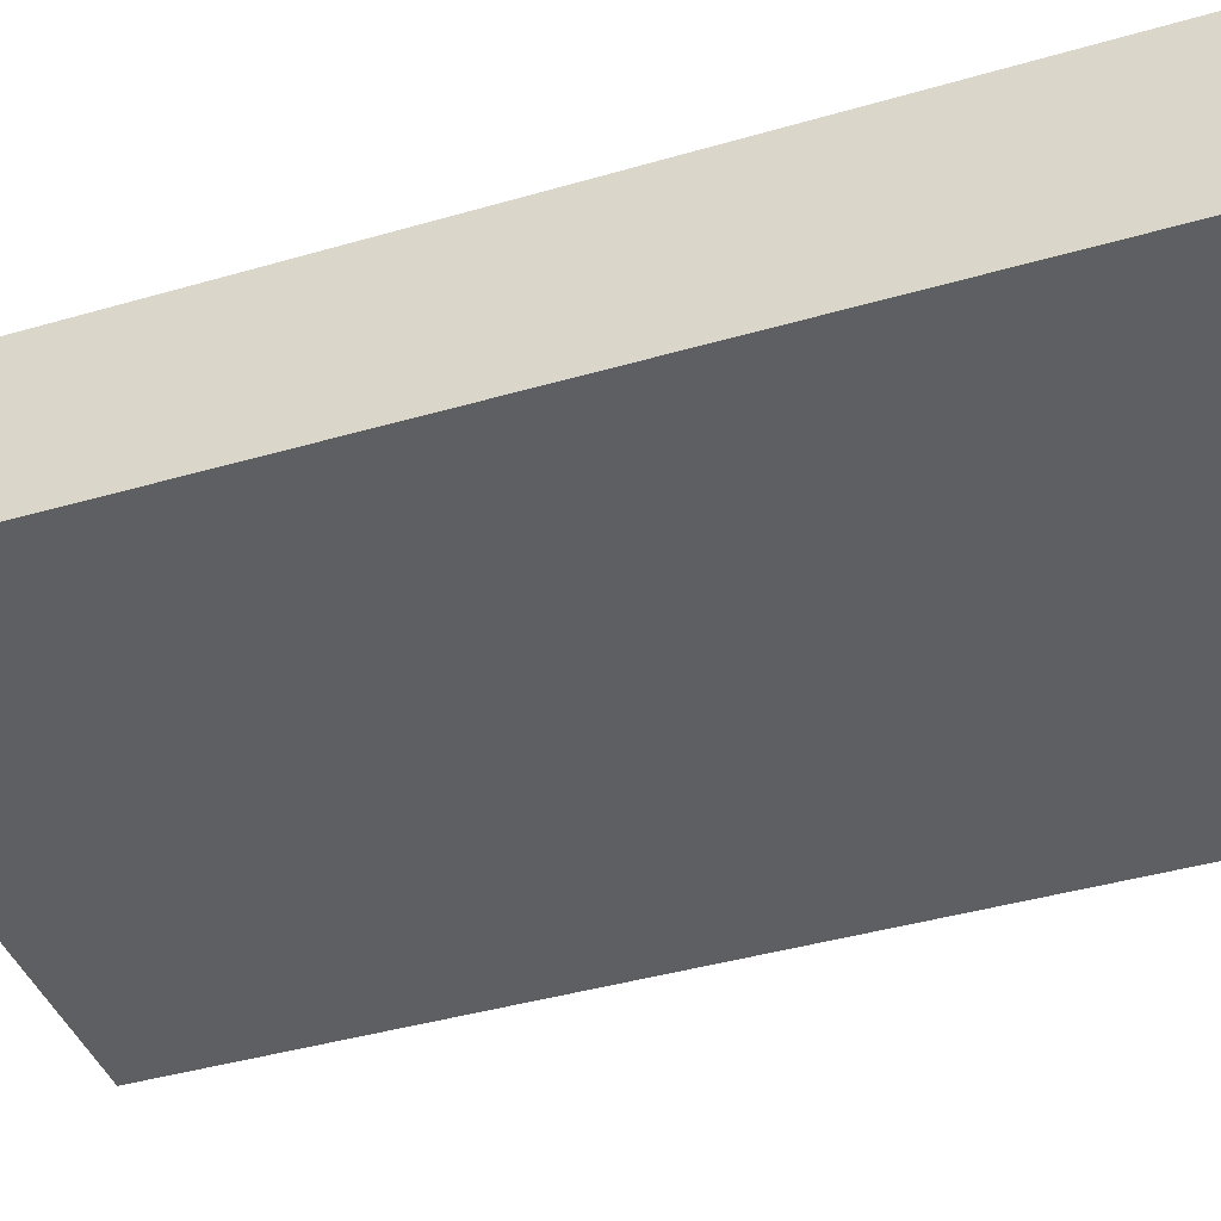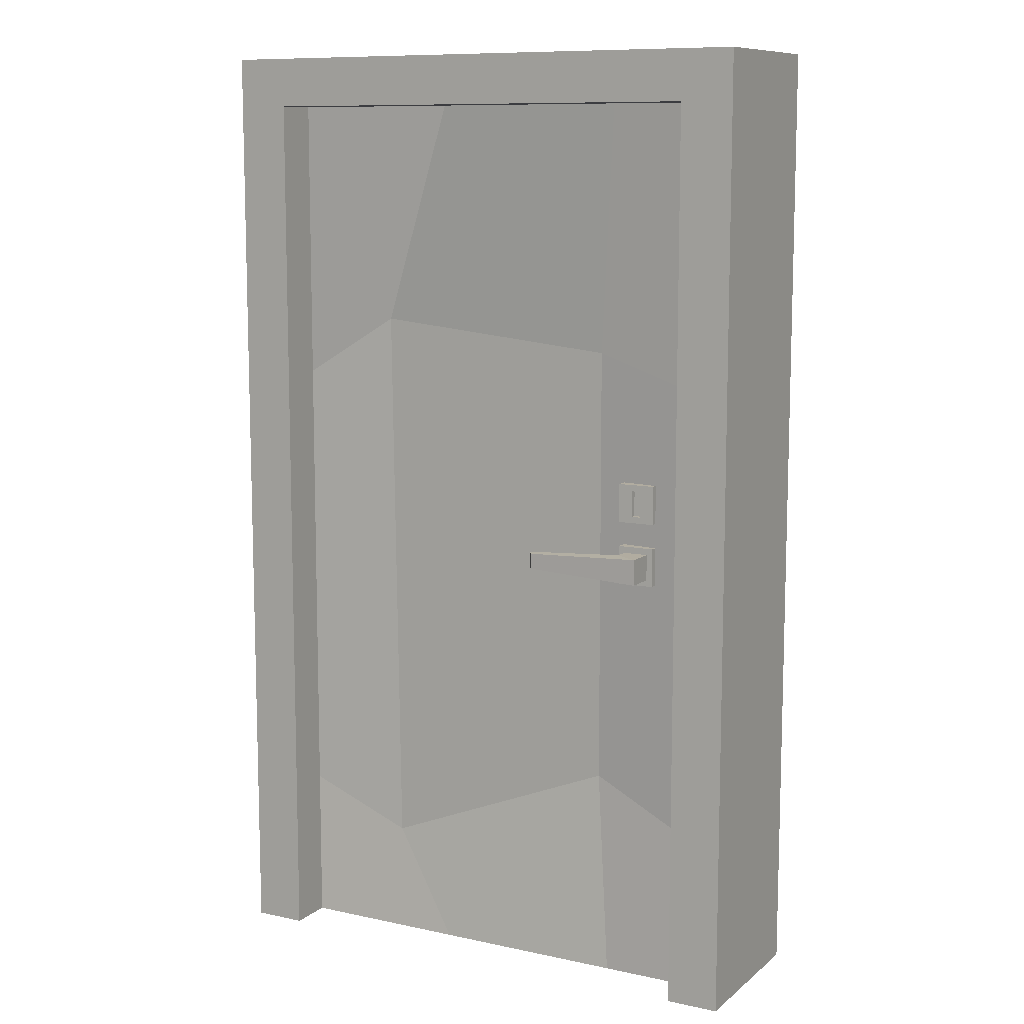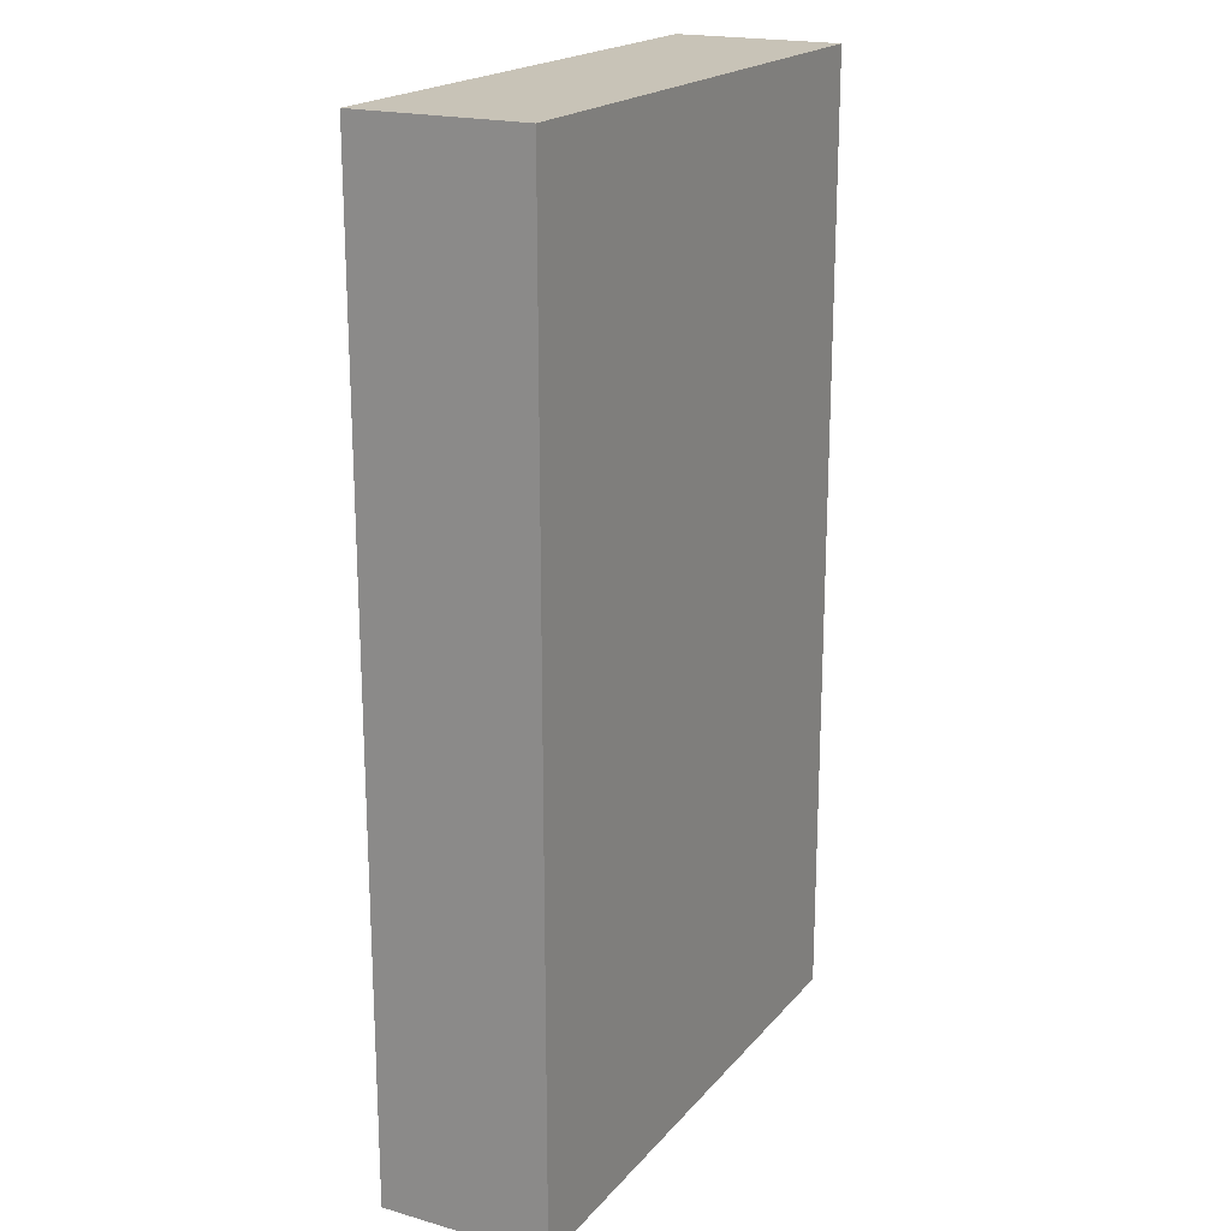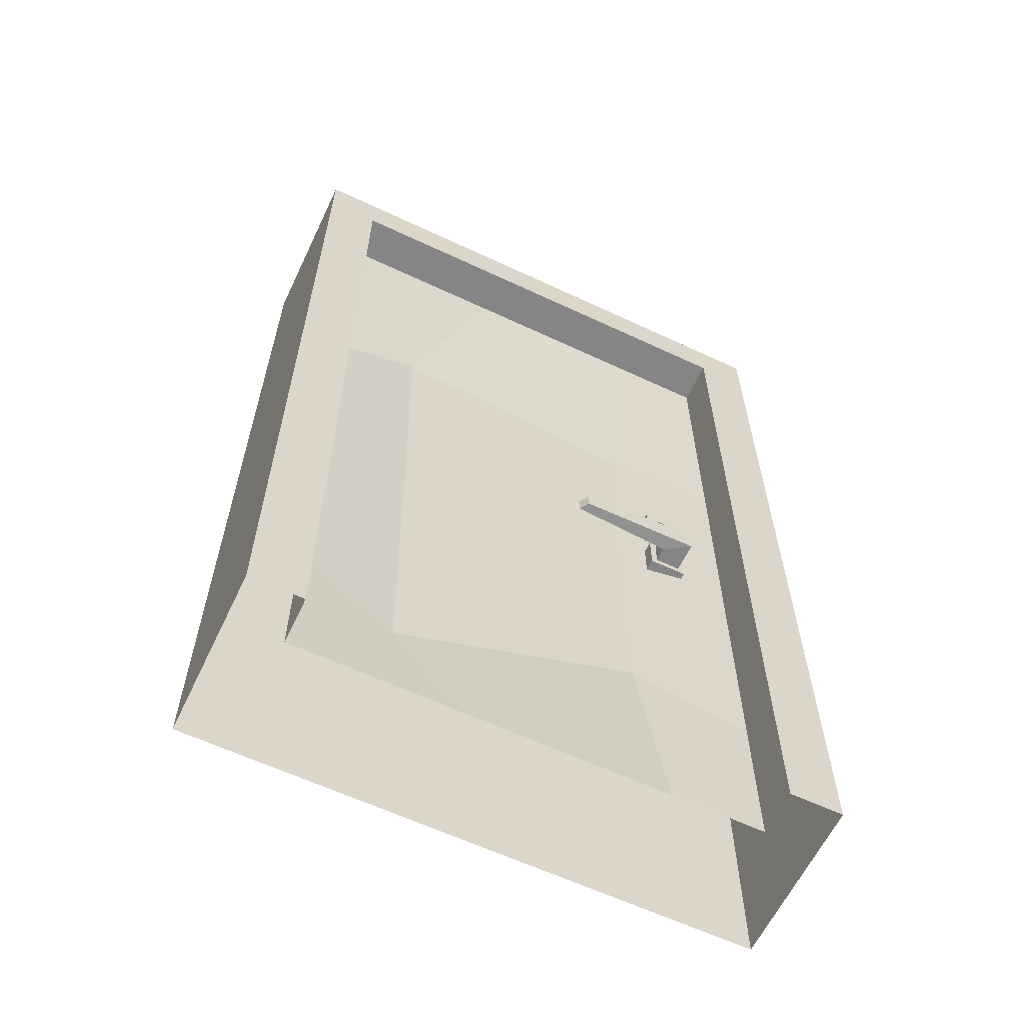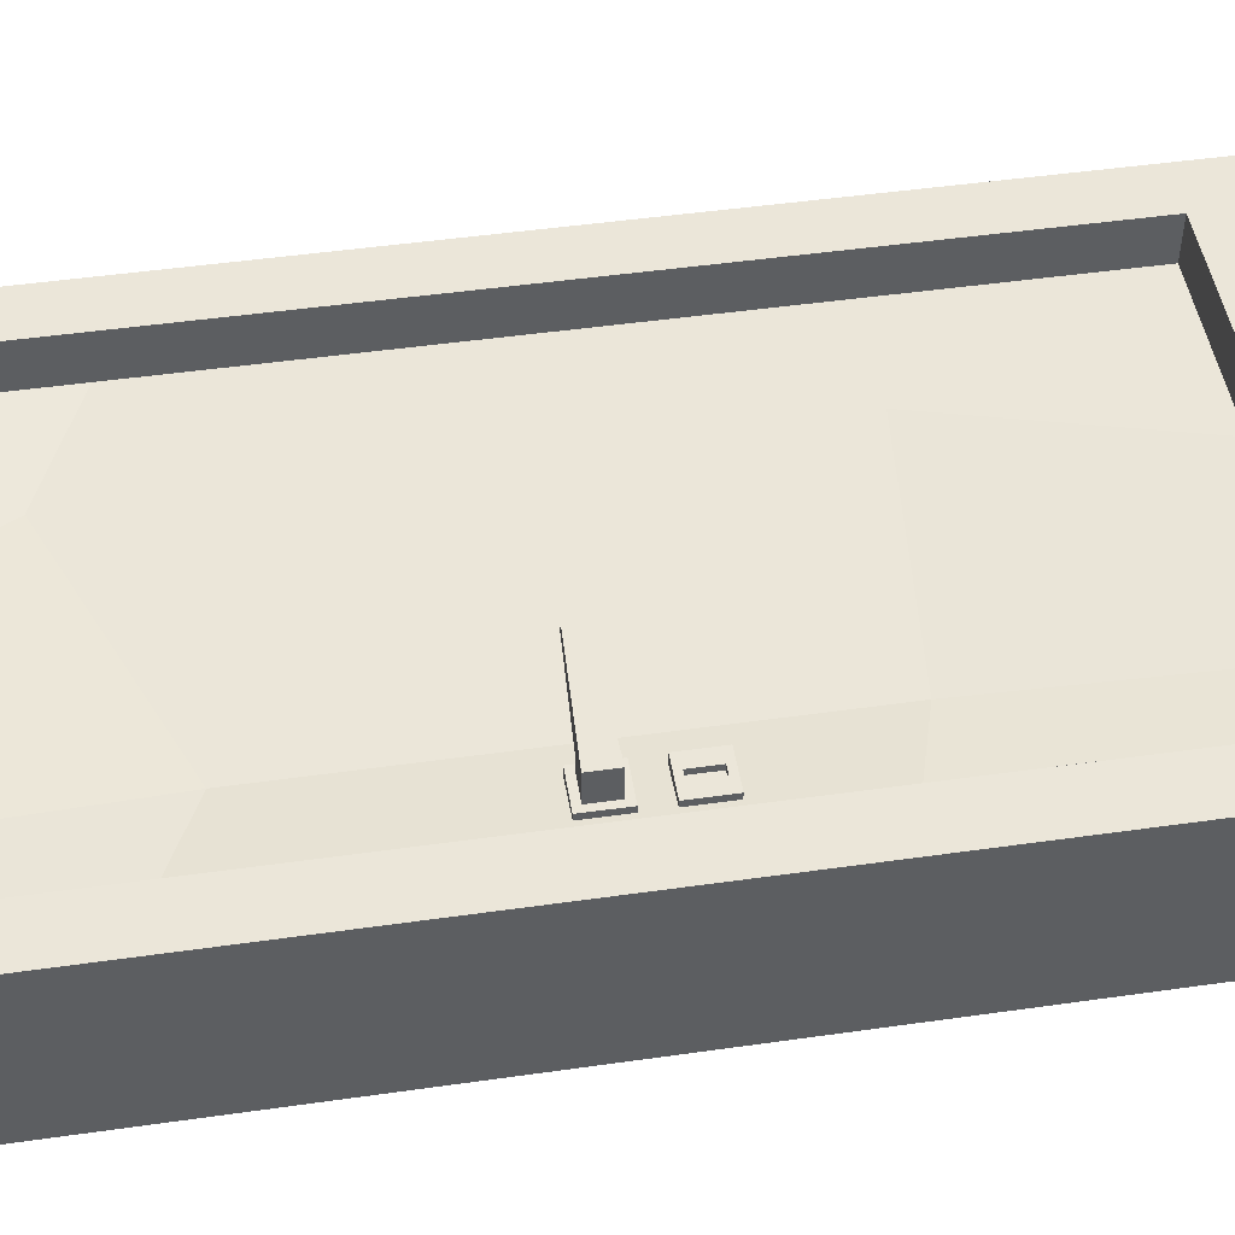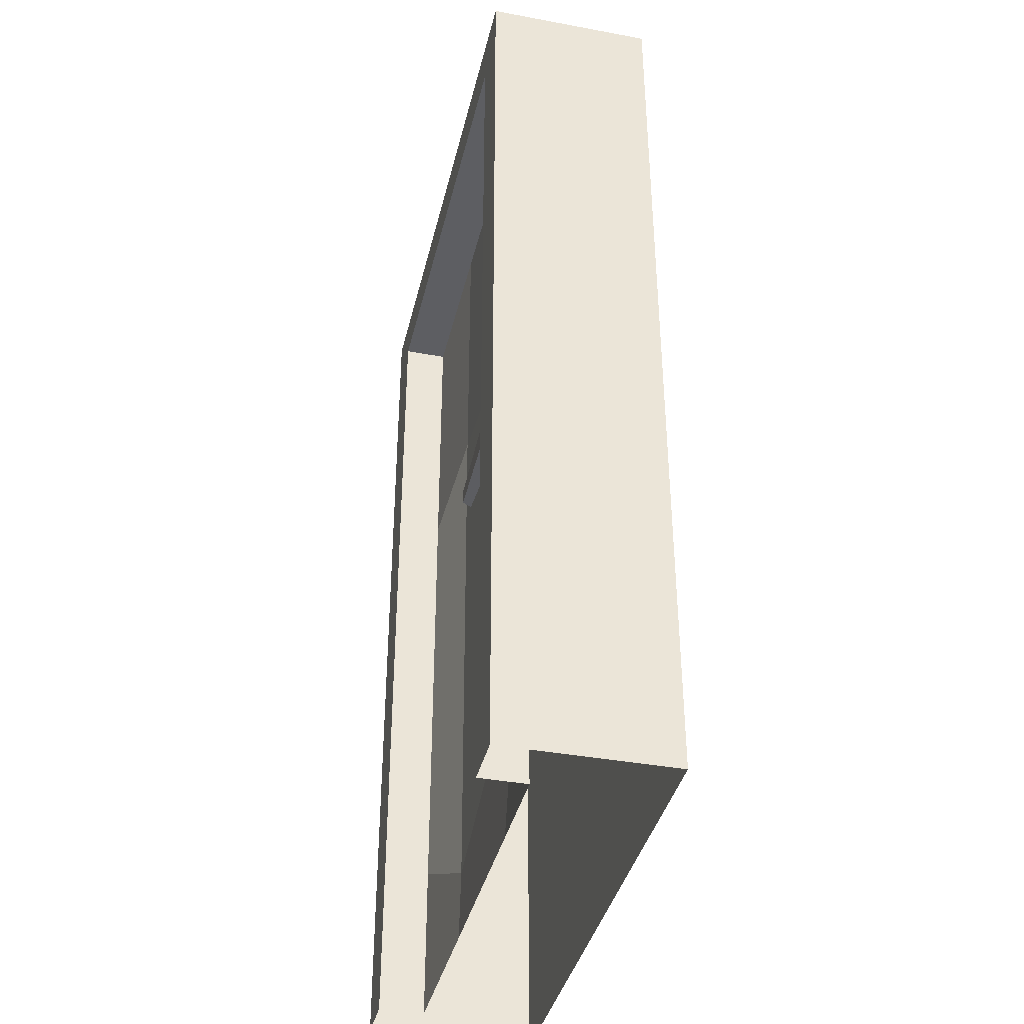
<metadata>
{"format":"obj","ext":"obj","renderer":"f3d","projection":"perspective","resolution":1024,"background":"white","views":[{"elev":-42.0,"azim":109.2,"up":"+Z"},{"elev":10.1,"azim":28.7,"up":"+Y"},{"elev":19.7,"azim":117.8,"up":"+Y"},{"elev":-61.8,"azim":-25.5,"up":"+Y"},{"elev":48.5,"azim":81.0,"up":"+Z"},{"elev":-38.7,"azim":76.9,"up":"+Y"}]}
</metadata>
<code>
v 0.4002 1.155 0.2385
v 0.5037 1.155 0.2385
v 0.4002 1.263 0.2385
v 0.5037 1.263 0.2385
v 0.4002 1.263 0.195
v 0.5037 1.263 0.195
v 0.4002 1.155 0.195
v 0.5037 1.155 0.195
v 0.4174 1.173 0.2385
v 0.4866 1.173 0.2385
v 0.4866 1.245 0.2385
v 0.4174 1.245 0.2385
v 0.4174 1.173 0.2783
v 0.4866 1.173 0.3213
v 0.4866 1.245 0.3213
v 0.4174 1.245 0.2783
v 0.1426 1.187 0.287
v 0.1591 1.187 0.3127
v 0.1591 1.23 0.3127
v 0.1426 1.23 0.287
v 0.4002 1.332 0.2385
v 0.5037 1.332 0.2385
v 0.4002 1.439 0.2385
v 0.5037 1.439 0.2385
v 0.4002 1.439 0.195
v 0.5037 1.439 0.195
v 0.4002 1.332 0.195
v 0.5037 1.332 0.195
v 0.4392 1.349 0.2385
v 0.4647 1.349 0.2385
v 0.4647 1.422 0.2385
v 0.4392 1.422 0.2385
v 0.4392 1.349 0.2219
v 0.4647 1.349 0.2219
v 0.4647 1.422 0.2219
v 0.4392 1.422 0.2219
v -0.6274 0 0.2382
v 0.6274 0 0.2382
v -0.6274 2.484 0.2382
v 0.6274 2.484 0.2382
v 0.6274 1.705 0.2382
v -0.6274 1.705 0.2382
v -0.1601 2.484 0.2382
v -0.3747 1.869 0.195
v -0.1601 0 0.2382
v 0.6274 0.4331 0.2382
v -0.3528 0.2953 0.195
v -0.6274 0.4331 0.2382
v 0.3742 0 0.2382
v 0.3217 0.5667 0.195
v 0.3206 1.799 0.195
v 0.3742 2.484 0.2382
v -0.7721 0 0.3641
v 0.7721 0 0.3641
v 0.7721 2.618 0.3641
v -0.7721 2.618 0.3641
v -0.6274 0 0.3641
v 0.6274 0 0.3641
v 0.6274 2.484 0.3641
v -0.6274 2.484 0.3641
v 0.7721 0 -0.097
v 0.7721 2.618 -0.097
v -0.7721 2.618 -0.097
v -0.7721 0 -0.097
f 17 18 19 20
f 3 4 6 5
f 5 6 8 7
f 7 8 2 1
f 2 8 6 4
f 7 1 3 5
f 1 2 10 9
f 2 4 11 10
f 4 3 12 11
f 3 1 9 12
f 9 10 14 13
f 10 11 15 14
f 11 12 16 15
f 12 9 13 16
f 13 14 18 17
f 14 15 19 18
f 15 16 20 19
f 16 13 17 20
f 33 34 35 36
f 23 24 26 25
f 25 26 28 27
f 27 28 22 21
f 22 28 26 24
f 27 21 23 25
f 21 22 30 29
f 22 24 31 30
f 24 23 32 31
f 23 21 29 32
f 29 30 34 33
f 30 31 35 34
f 31 32 36 35
f 32 29 33 36
f 49 50 47 45
f 51 52 43 44
f 44 43 39 42
f 45 47 48 37
f 50 51 44 47
f 48 47 44 42
f 46 50 49 38
f 41 51 50 46
f 40 52 51 41
f 54 55 59 58
f 55 56 60 59
f 56 53 57 60
f 58 59 40 38
f 59 60 39 40
f 60 57 37 39
f 55 54 61 62
f 56 55 62 63
f 53 56 63 64
f 64 63 62 61

</code>
